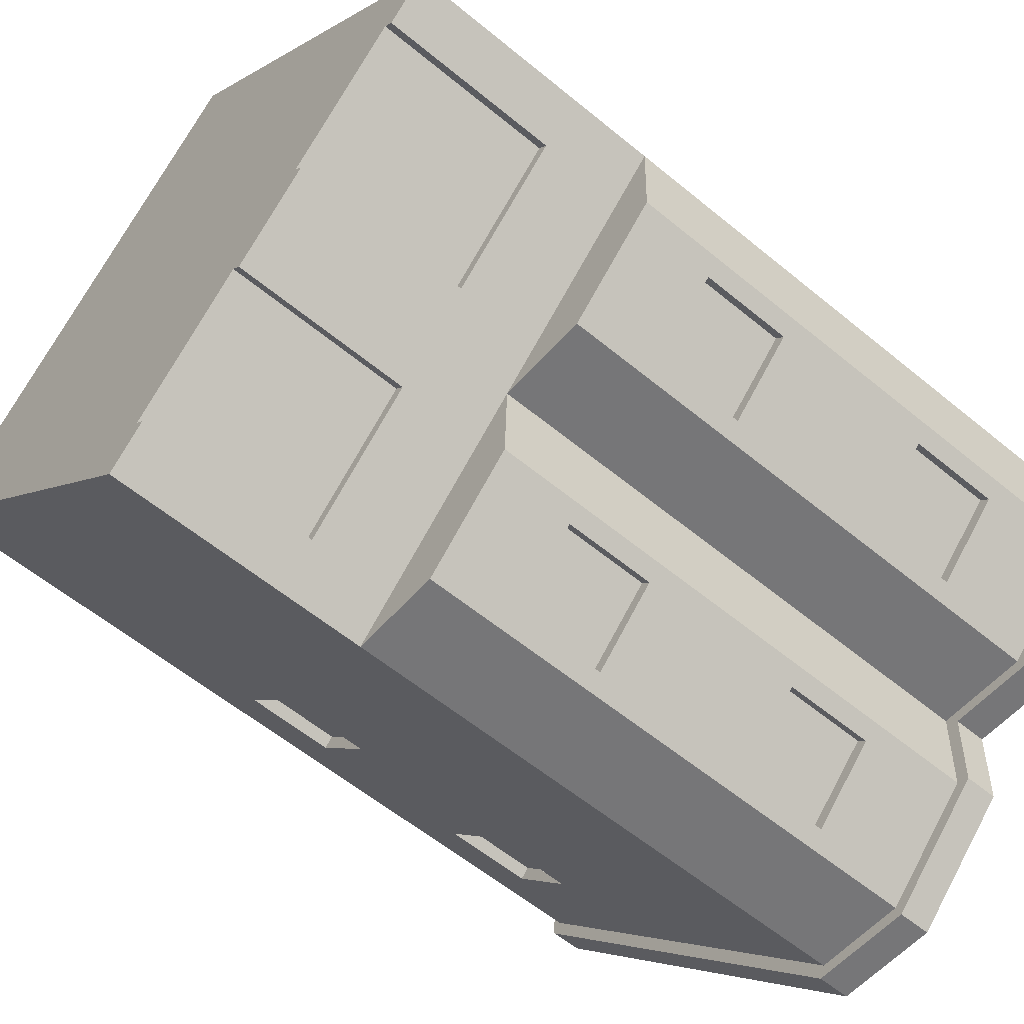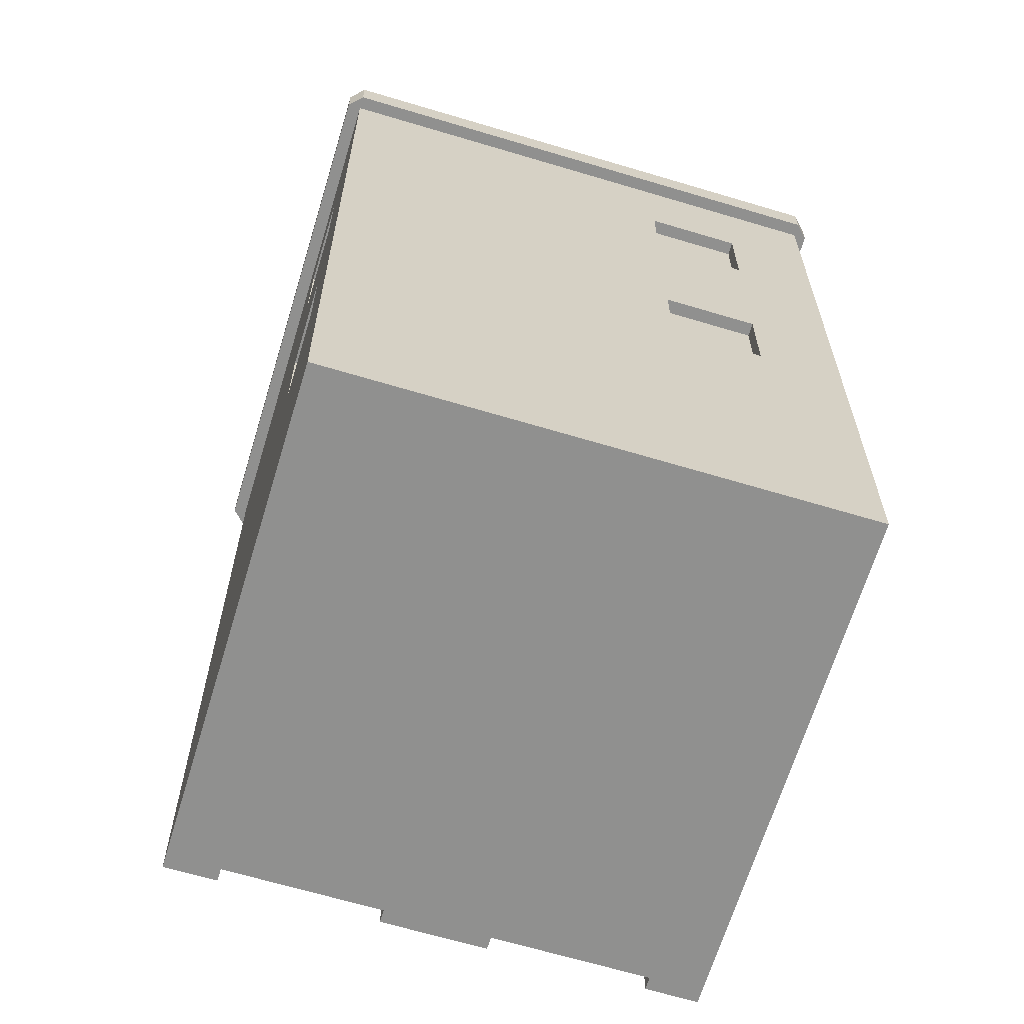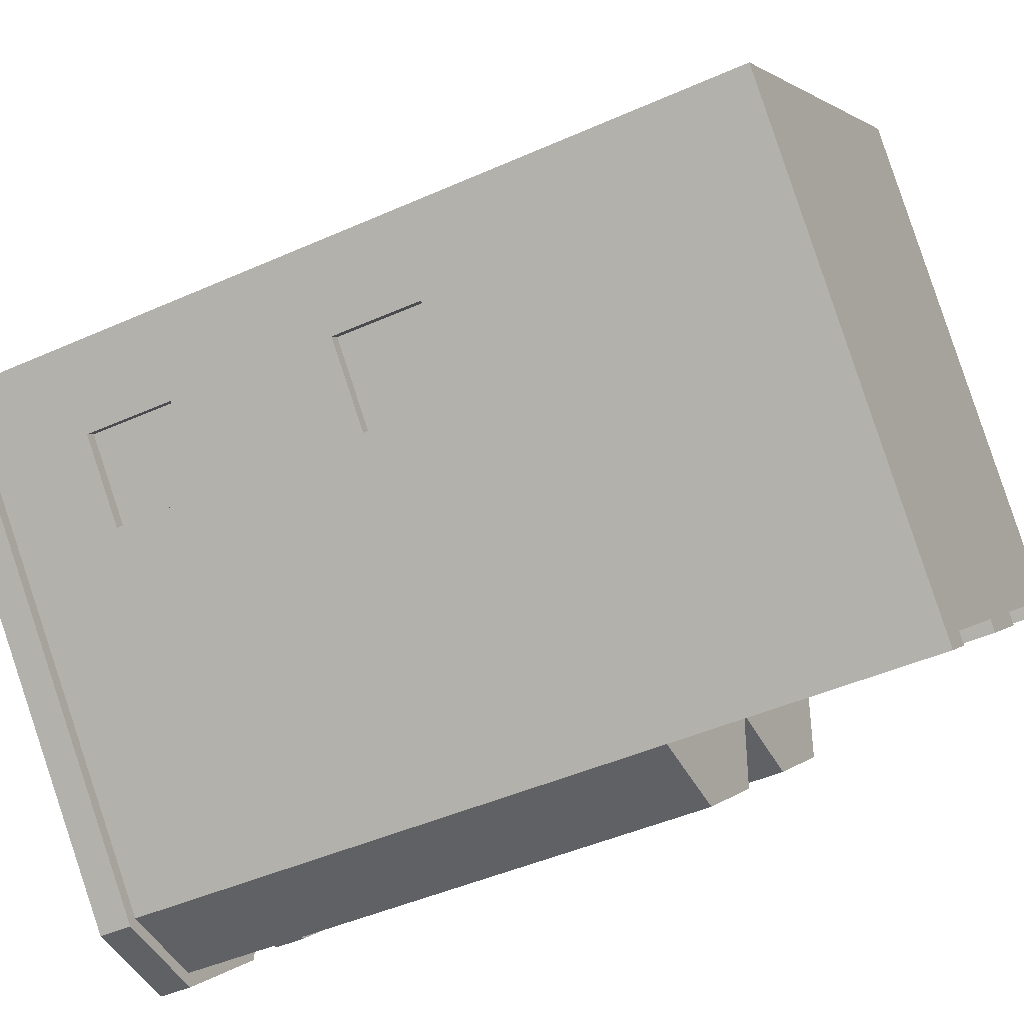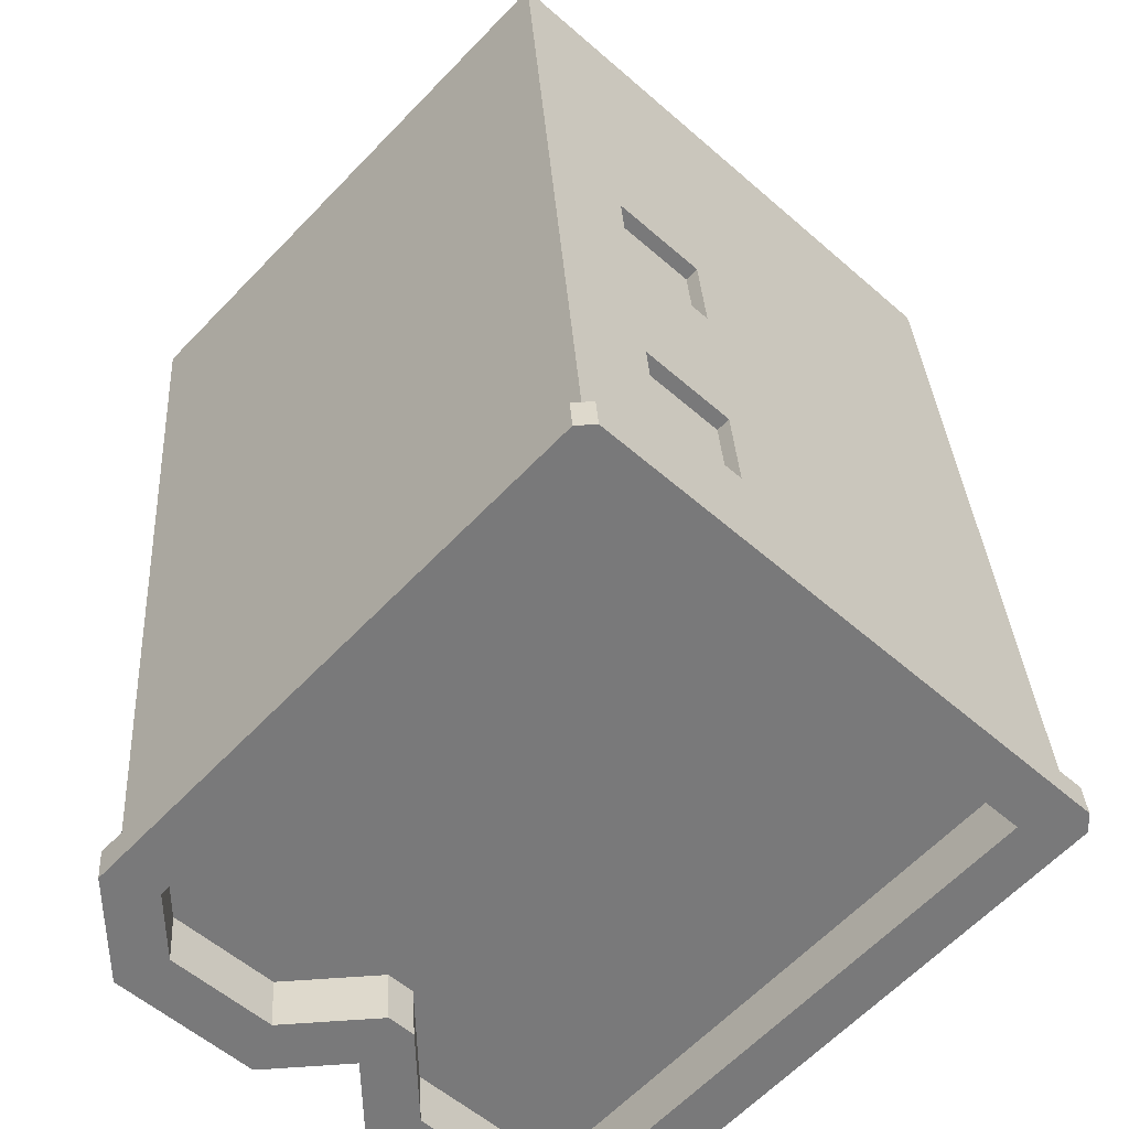
<metadata>
{"format":"obj","ext":"obj","renderer":"f3d","projection":"perspective","resolution":1024,"background":"white","views":[{"elev":-58.4,"azim":49.5,"up":"+Z"},{"elev":-65.6,"azim":-60.0,"up":"+Y"},{"elev":-45.0,"azim":-62.6,"up":"+Z"},{"elev":32.5,"azim":176.6,"up":"+Z"}]}
</metadata>
<code>
o small_buildingA
v 0.333 0.05 -0.2086
v 0.3549 0.05 -0.188
v 0.333 0.25 -0.2086
v 0.3549 0.25 -0.188
v -0.07788 0.55 0.4481
v -0.1508 0.55 0.3797
v -0.07788 0.65 0.4481
v -0.1508 0.65 0.3797
v 0.3695 0.02 -0.1743
v 0.4424 0.02 -0.1059
v 0.3695 0.25 -0.1743
v 0.4424 0.25 -0.1059
v 0.04144 0.05 -0.4824
v 0.1872 0.05 -0.3455
v 0.04144 0.25 -0.4824
v 0.1872 0.25 -0.3455
v 0.4569 0.05 -0.09218
v 0.4788 0.05 -0.07165
v 0.4569 0.25 -0.09218
v 0.4788 0.25 -0.07165
v 0.1463 0.95 -0.521
v 0.2192 0.95 -0.4526
v 0.1463 1.05 -0.521
v 0.2192 1.05 -0.4526
v 0.4379 0.55 -0.2472
v 0.5108 0.55 -0.1788
v 0.4379 0.65 -0.2472
v 0.5108 0.65 -0.1788
v 0.4379 0.95 -0.2472
v 0.5108 0.95 -0.1788
v 0.4379 1.05 -0.2472
v 0.5108 1.05 -0.1788
v -0.07788 0.95 0.4481
v -0.1508 0.95 0.3797
v -0.07788 1.05 0.4481
v -0.1508 1.05 0.3797
v 0.1463 0.55 -0.521
v 0.2192 0.55 -0.4526
v 0.1463 0.65 -0.521
v 0.2192 0.65 -0.4526
v -0.3797 0.95 -0.1508
v -0.3797 1.05 -0.1508
v -0.4481 0.95 -0.07788
v -0.4481 1.05 -0.07788
v -0.3797 0.55 -0.1508
v -0.3797 0.65 -0.1508
v -0.4481 0.55 -0.07788
v -0.4481 0.65 -0.07788
v 0.561 0.4 -0.1591
v 0.5654 0.4 -0.01777
v 0.561 0.45 -0.1591
v 0.5654 0.45 -0.01777
v 0.5254 0.67 -0.1651
v 0.5391 0.67 -0.1797
v 0.4233 0.67 -0.2609
v 0.437 0.67 -0.2755
v 0.4934 0.27 -0.05795
v 0.5071 0.27 -0.07253
v 0.3184 0.27 -0.2222
v 0.3321 0.27 -0.2368
v -0.06331 0.53 0.4618
v -0.077 0.53 0.4764
v -0.1654 0.53 0.366
v -0.1791 0.53 0.3806
v -0.01777 -0 -0.5654
v 0.04055 -0 -0.5106
v -0.01777 0.05 -0.5654
v 0.01868 0.05 -0.5312
v 0.04055 0.27 -0.5106
v 0.01868 0.3 -0.5312
v 0.2155 0.27 -0.3464
v 0.2374 0.3 -0.3258
v 0.2374 0.05 -0.3258
v 0.2155 -0 -0.3464
v 0.3321 -0 -0.2368
v 0.3103 0.05 -0.2574
v 0.3103 0.3 -0.2574
v 0.529 0.3 -0.052
v 0.529 0.05 -0.052
v 0.5071 -0 -0.07253
v 0.5654 -0 -0.01777
v 0.5654 0.05 -0.01777
v 0.004079 1.23 0.58
v -0.5791 1.23 0.03235
v 0.004079 1.28 0.58
v -0.5791 1.28 0.03235
v 0.3184 -0 -0.2222
v 0.4152 0.8 -0.296
v 0.561 0.8 -0.1591
v 0.4152 0.85 -0.296
v 0.561 0.85 -0.1591
v 0.5254 0.53 -0.1651
v 0.4233 0.53 -0.2609
v 0.4934 -0 -0.05795
v -0.06331 0.67 0.4618
v -0.077 0.67 0.4764
v 0.561 0.5 -0.1591
v 0.437 0.53 -0.2755
v 0.4152 0.5 -0.296
v 0.4152 0.7 -0.296
v 0.5391 0.53 -0.1797
v 0.561 0.7 -0.1591
v 0.01777 0 0.5654
v -0.5654 0 0.01777
v 0.01777 0.05 0.5654
v -0.5654 0.05 0.01777
v 0.2738 0.4 -0.2916
v 0.4152 0.4 -0.296
v 0.2694 0.4 -0.4329
v -0.01777 0.4 -0.5654
v 0.1236 0.4 -0.5698
v -0.1654 0.67 0.366
v -0.1791 0.67 0.3806
v 0.4228 1.23 -0.3163
v 0.5807 1.23 -0.168
v 0.4228 1.28 -0.3163
v 0.5807 1.28 -0.168
v 0.561 0.9 -0.1591
v 0.437 0.93 -0.2755
v 0.4152 0.9 -0.296
v 0.4152 1.1 -0.296
v 0.437 1.07 -0.2755
v 0.5391 1.07 -0.1797
v 0.5391 0.93 -0.1797
v 0.561 1.1 -0.1591
v -0.06331 1.07 0.4618
v -0.1654 1.07 0.366
v -0.077 1.07 0.4764
v -0.1791 1.07 0.3806
v -0.4618 0.67 -0.06331
v -0.366 0.67 -0.1654
v -0.4764 0.67 -0.077
v -0.3806 0.67 -0.1791
v 0.1455 1.07 -0.5493
v 0.1455 0.93 -0.5493
v 0.1318 1.07 -0.5347
v 0.1318 0.93 -0.5347
v -0.01777 0.45 -0.5654
v 0.1236 0.45 -0.5698
v 0.4152 0.45 -0.296
v 0.2738 0.45 -0.2916
v 0.5654 1.2 -0.01777
v 0.2916 1.2 0.2738
v 0.5654 1.23 -0.01777
v 0.01777 1.23 0.5654
v 0.01777 1.2 0.5654
v 0.5254 0.93 -0.1651
v 0.4233 0.93 -0.2609
v 0.4233 1.07 -0.2609
v 0.5254 1.07 -0.1651
v 0.2338 0.53 -0.4389
v 0.1318 0.53 -0.5347
v 0.1318 0.67 -0.5347
v 0.2338 0.67 -0.4389
v 0.2694 0.5 -0.4329
v 0.1455 0.53 -0.5493
v 0.1236 0.5 -0.5698
v 0.1236 0.7 -0.5698
v 0.1455 0.67 -0.5493
v 0.2475 0.67 -0.4535
v 0.2475 0.53 -0.4535
v 0.2694 0.7 -0.4329
v -0.366 0.53 -0.1654
v -0.3806 0.53 -0.1791
v 0.03235 1.28 0.5791
v 0.5148 1.28 -0.0369
v 0.5857 1.28 -0.01012
v 0.5116 1.28 -0.1368
v 0.396 1.28 -0.2454
v 0.2547 1.28 -0.241
v 0.2932 1.28 -0.3122
v 0.2245 1.28 -0.2693
v 0.2891 1.28 -0.4418
v 0.2201 1.28 -0.4107
v 0.1312 1.28 -0.5901
v 0.1045 1.28 -0.5192
v 0.004502 1.28 -0.5161
v -0.02668 1.28 -0.5851
v -0.4947 1.28 0.01555
v -0.58 1.28 0.004079
v 0.01555 1.28 0.4947
v 0.2018 -0 -0.3318
v 0.02686 -0 -0.4961
v 0.2018 0.27 -0.3318
v 0.02686 0.27 -0.4961
v 0.2475 0.93 -0.4535
v 0.2475 1.07 -0.4535
v 0.2338 0.93 -0.4389
v 0.2338 1.07 -0.4389
v -0.36 0.7 -0.2009
v -0.36 0.5 -0.2009
v -0.497 0.5 -0.05513
v -0.4764 0.53 -0.077
v -0.497 0.7 -0.05513
v 0.01777 0.45 0.5654
v 0.01777 0.4 0.5654
v 0.2738 0.8 -0.2916
v 0.2738 0.85 -0.2916
v -0.4947 1.2 0.01555
v 0.01555 1.2 0.4947
v 0.2694 0.45 -0.4329
v 0.2694 0.9 -0.4329
v 0.1236 0.9 -0.5698
v 0.1236 1.1 -0.5698
v 0.2694 1.1 -0.4329
v -0.4618 0.53 -0.06331
v -0.2009 0.5 0.36
v -0.05513 0.5 0.497
v -0.05513 0.7 0.497
v -0.2009 0.7 0.36
v 0.5116 1.2 -0.1368
v 0.396 1.2 -0.2454
v 0.5654 0.85 -0.01777
v 0.5654 0.8 -0.01777
v 0.01777 0.85 0.5654
v 0.01777 0.8 0.5654
v -0.01777 1.2 -0.5654
v -0.01777 1.23 -0.5654
v -0.2916 1.2 -0.2738
v -0.5654 1.23 0.01777
v -0.5654 1.2 0.01777
v 0.03235 1.23 0.5791
v 0.004502 1.2 -0.5161
v -0.2551 1.2 -0.2396
v 0.1236 1.2 -0.5698
v 0.1236 1.23 -0.5698
v 0.4152 1.2 -0.296
v 0.561 1.2 -0.1591
v 0.4152 1.23 -0.296
v 0.561 1.23 -0.1591
v -0.4764 0.93 -0.077
v -0.4618 0.93 -0.06331
v -0.4764 1.07 -0.077
v -0.4618 1.07 -0.06331
v -0.58 1.23 0.004079
v 0.5857 1.23 -0.01012
v -0.2009 0.9 0.36
v -0.077 0.93 0.4764
v -0.05513 0.9 0.497
v -0.05513 1.1 0.497
v -0.1791 0.93 0.3806
v -0.2009 1.1 0.36
v 0.2738 1.23 -0.2916
v 0.2932 1.23 -0.3122
v 0.2694 1.23 -0.4329
v 0.2891 1.23 -0.4418
v 0.1312 1.23 -0.5901
v -0.02668 1.23 -0.5851
v -0.366 1.07 -0.1654
v -0.3806 1.07 -0.1791
v 0.2201 1.2 -0.4107
v 0.1045 1.2 -0.5192
v 0.5148 1.2 -0.0369
v 0.2551 1.2 0.2396
v -0.366 0.93 -0.1654
v -0.3806 0.93 -0.1791
v 0.1236 0.8 -0.5698
v 0.1236 0.85 -0.5698
v -0.01777 0.8 -0.5654
v -0.01777 0.85 -0.5654
v -0.06331 0.93 0.4618
v 0.2547 1.2 -0.241
v 0.2694 0.85 -0.4329
v 0.2694 0.8 -0.4329
v -0.1654 0.93 0.366
v 0.2694 1.2 -0.4329
v 0.2738 1.2 -0.2916
v 0.2245 1.2 -0.2693
v -0.5654 0.8 0.01777
v -0.5654 0.85 0.01777
v -0.36 1.1 -0.2009
v -0.36 0.9 -0.2009
v -0.497 0.9 -0.05513
v -0.497 1.1 -0.05513
v -0.5654 0.45 0.01777
v -0.5654 0.4 0.01777
f 3 2 1
f 2 3 4
f 7 6 5
f 6 7 8
f 11 10 9
f 10 11 12
f 15 14 13
f 14 15 16
f 19 18 17
f 18 19 20
f 23 22 21
f 22 23 24
f 27 26 25
f 26 27 28
f 31 30 29
f 30 31 32
f 35 34 33
f 34 35 36
f 39 38 37
f 38 39 40
f 43 42 41
f 42 43 44
f 47 46 45
f 46 47 48
f 51 50 49
f 50 51 52
f 55 54 53
f 54 55 56
f 59 58 57
f 58 59 60
f 63 62 61
f 62 63 64
f 67 66 65
f 66 67 68
f 66 68 69
f 69 68 70
f 69 70 71
f 72 71 70
f 73 71 72
f 73 74 71
f 74 73 75
f 75 73 76
f 76 60 75
f 60 76 77
f 60 77 58
f 78 58 77
f 79 58 78
f 79 80 58
f 80 79 81
f 81 79 82
f 85 84 83
f 84 85 86
f 59 75 60
f 75 59 87
f 90 89 88
f 89 90 91
f 93 25 92
f 25 93 55
f 25 55 27
f 27 55 28
f 26 92 25
f 92 26 53
f 53 26 28
f 53 28 55
f 94 58 80
f 58 94 57
f 62 95 61
f 95 62 96
f 99 98 97
f 98 99 100
f 98 100 56
f 56 100 54
f 101 97 98
f 97 101 102
f 102 101 54
f 102 54 100
f 105 104 103
f 104 105 106
f 107 49 50
f 49 107 108
f 110 109 107
f 109 110 111
f 92 54 101
f 54 92 53
f 113 63 112
f 63 113 64
f 116 115 114
f 115 116 117
f 120 119 118
f 119 120 121
f 119 121 122
f 122 121 123
f 124 118 119
f 118 124 125
f 125 124 123
f 125 123 121
f 128 127 126
f 127 128 129
f 132 131 130
f 131 132 133
f 136 135 134
f 135 136 137
f 138 111 110
f 111 138 139
f 107 140 108
f 140 107 141
f 144 143 142
f 143 144 145
f 143 145 146
f 148 29 147
f 29 148 149
f 29 149 31
f 31 149 32
f 30 147 29
f 147 30 150
f 150 30 32
f 150 32 149
f 152 37 151
f 37 152 153
f 37 153 39
f 39 153 40
f 38 151 37
f 151 38 154
f 154 38 40
f 154 40 153
f 157 156 155
f 156 157 158
f 156 158 159
f 159 158 160
f 161 155 156
f 155 161 162
f 162 161 160
f 162 160 158
f 131 164 163
f 164 131 133
f 96 112 95
f 112 96 113
f 167 166 165
f 166 167 117
f 165 166 85
f 166 117 168
f 168 117 116
f 168 116 169
f 169 116 170
f 170 116 171
f 170 171 172
f 172 171 173
f 172 173 174
f 174 173 175
f 174 175 176
f 176 175 177
f 177 175 178
f 177 178 179
f 179 178 86
f 86 178 180
f 85 181 86
f 86 181 179
f 181 85 166
f 149 123 150
f 123 149 122
f 103 80 81
f 80 103 94
f 104 94 103
f 94 104 87
f 87 104 75
f 75 104 182
f 182 104 183
f 183 104 66
f 66 104 65
f 74 75 182
f 182 71 74
f 71 182 184
f 185 71 184
f 71 185 69
f 188 187 186
f 187 188 189
f 135 188 186
f 188 135 137
f 191 164 190
f 164 191 192
f 164 192 193
f 193 192 132
f 133 190 164
f 190 133 194
f 194 133 132
f 194 132 192
f 195 50 52
f 50 195 196
f 197 90 88
f 90 197 198
f 179 200 199
f 200 179 181
f 139 109 111
f 109 139 201
f 203 135 202
f 135 203 204
f 135 204 134
f 134 204 187
f 186 202 135
f 202 186 205
f 205 186 187
f 205 187 204
f 132 206 193
f 206 132 130
f 151 160 161
f 160 151 154
f 140 49 108
f 49 140 51
f 208 62 207
f 62 208 209
f 62 209 96
f 96 209 113
f 64 207 62
f 207 64 210
f 210 64 113
f 210 113 209
f 168 212 211
f 212 168 169
f 147 123 124
f 123 147 150
f 185 66 69
f 66 185 183
f 215 214 213
f 214 215 216
f 137 21 188
f 21 137 136
f 21 136 23
f 23 136 24
f 22 188 21
f 188 22 189
f 189 22 24
f 189 24 136
f 119 147 124
f 147 119 148
f 104 67 65
f 67 104 106
f 98 92 101
f 92 98 93
f 136 187 189
f 187 136 134
f 55 98 56
f 98 55 93
f 61 5 63
f 5 61 95
f 5 95 7
f 7 95 8
f 6 63 5
f 63 6 112
f 112 6 8
f 112 8 95
f 213 89 91
f 89 213 214
f 105 81 82
f 81 105 103
f 219 218 217
f 218 219 220
f 220 219 221
f 165 83 222
f 83 165 85
f 153 156 159
f 156 153 152
f 179 223 177
f 223 179 224
f 224 179 199
f 217 226 225
f 226 217 218
f 229 228 227
f 228 229 230
f 233 232 231
f 232 233 234
f 84 180 235
f 180 84 86
f 165 236 167
f 236 165 222
f 239 238 237
f 238 239 240
f 238 240 128
f 128 240 129
f 241 237 238
f 237 241 242
f 242 241 129
f 242 129 240
f 222 145 144
f 145 222 83
f 145 83 220
f 220 83 84
f 144 236 222
f 236 144 115
f 115 144 230
f 115 230 114
f 114 230 229
f 114 229 243
f 114 243 244
f 244 243 245
f 244 245 246
f 246 245 247
f 247 245 226
f 247 226 218
f 247 218 248
f 248 218 220
f 248 220 84
f 248 84 235
f 233 249 234
f 249 233 250
f 174 252 251
f 252 174 176
f 254 166 253
f 166 254 181
f 181 254 200
f 255 231 232
f 231 255 256
f 259 258 257
f 258 259 260
f 175 246 247
f 246 175 173
f 238 126 261
f 126 238 128
f 169 262 212
f 262 169 170
f 201 107 109
f 107 201 141
f 171 246 173
f 246 171 244
f 153 160 154
f 160 153 159
f 198 264 263
f 264 198 197
f 163 193 206
f 193 163 164
f 149 119 122
f 119 149 148
f 244 116 114
f 116 244 171
f 255 41 249
f 41 255 232
f 41 232 43
f 43 232 44
f 42 249 41
f 249 42 234
f 234 42 44
f 234 44 232
f 156 151 161
f 151 156 152
f 261 33 265
f 33 261 126
f 33 126 35
f 35 126 36
f 34 265 33
f 265 34 127
f 127 34 36
f 127 36 126
f 245 267 266
f 267 245 243
f 172 251 268
f 251 172 174
f 177 252 176
f 252 177 223
f 248 175 247
f 175 248 178
f 267 229 227
f 229 267 243
f 235 178 248
f 178 235 180
f 269 260 259
f 260 269 270
f 272 256 271
f 256 272 273
f 256 273 231
f 231 273 233
f 250 271 256
f 271 250 274
f 274 250 233
f 274 233 273
f 167 115 117
f 115 167 236
f 163 45 131
f 45 163 206
f 45 206 47
f 47 206 48
f 46 131 45
f 131 46 130
f 130 46 48
f 130 48 206
f 145 221 146
f 221 145 220
f 215 269 216
f 269 215 270
f 226 266 225
f 266 226 245
f 129 265 127
f 265 129 241
f 110 275 138
f 275 110 276
f 170 268 262
f 268 170 172
f 265 238 261
f 238 265 241
f 258 264 257
f 264 258 263
f 249 256 255
f 256 249 250
f 253 168 211
f 168 253 166
f 195 276 196
f 276 195 275
f 230 142 228
f 142 230 144
f 99 51 140
f 51 99 97
f 267 90 198
f 90 267 120
f 120 267 121
f 121 267 227
f 260 272 217
f 272 260 270
f 217 272 219
f 272 270 273
f 273 270 274
f 219 271 221
f 271 219 272
f 221 271 274
f 221 274 270
f 257 162 158
f 162 257 264
f 225 205 204
f 205 225 266
f 197 162 264
f 162 197 155
f 155 197 201
f 201 197 141
f 88 102 100
f 102 88 89
f 267 205 266
f 205 267 202
f 202 267 263
f 263 267 198
f 142 125 228
f 125 142 118
f 118 142 91
f 91 142 213
f 216 52 214
f 52 216 195
f 138 191 259
f 191 138 275
f 191 275 192
f 192 275 194
f 259 190 269
f 190 259 191
f 269 190 194
f 269 194 275
f 197 140 141
f 140 197 99
f 99 197 100
f 100 197 88
f 143 213 142
f 213 143 215
f 215 143 146
f 215 239 270
f 239 215 146
f 239 146 240
f 240 146 242
f 270 237 221
f 237 270 239
f 221 237 242
f 221 242 146
f 120 91 90
f 91 120 118
f 214 102 89
f 102 214 97
f 97 214 51
f 51 214 52
f 259 139 138
f 139 259 157
f 157 259 158
f 158 259 257
f 195 208 275
f 208 195 216
f 208 216 209
f 209 216 210
f 275 207 269
f 207 275 208
f 269 207 210
f 269 210 216
f 157 201 139
f 201 157 155
f 227 125 121
f 125 227 228
f 217 258 260
f 258 217 203
f 203 217 204
f 204 217 225
f 203 263 258
f 263 203 202
f 183 13 182
f 13 183 185
f 13 185 15
f 15 185 16
f 14 182 13
f 182 14 184
f 184 14 16
f 184 16 185
f 196 82 50
f 82 196 105
f 9 2 11
f 2 9 1
f 11 2 4
f 11 4 12
f 12 4 19
f 19 4 20
f 9 87 1
f 87 9 94
f 1 87 59
f 1 59 3
f 3 59 4
f 10 94 9
f 18 94 10
f 94 18 57
f 57 18 20
f 57 20 4
f 57 4 59
f 18 10 17
f 12 17 10
f 17 12 19
f 110 68 67
f 68 110 70
f 70 110 72
f 72 110 77
f 77 110 78
f 50 78 110
f 50 79 78
f 79 50 82
f 50 110 107
f 77 73 72
f 73 77 76
f 106 110 67
f 110 106 276
f 196 106 105
f 106 196 276
f 211 254 253
f 254 211 200
f 200 211 199
f 199 211 212
f 199 212 262
f 199 262 268
f 199 268 251
f 199 251 252
f 199 252 224
f 224 252 223

</code>
